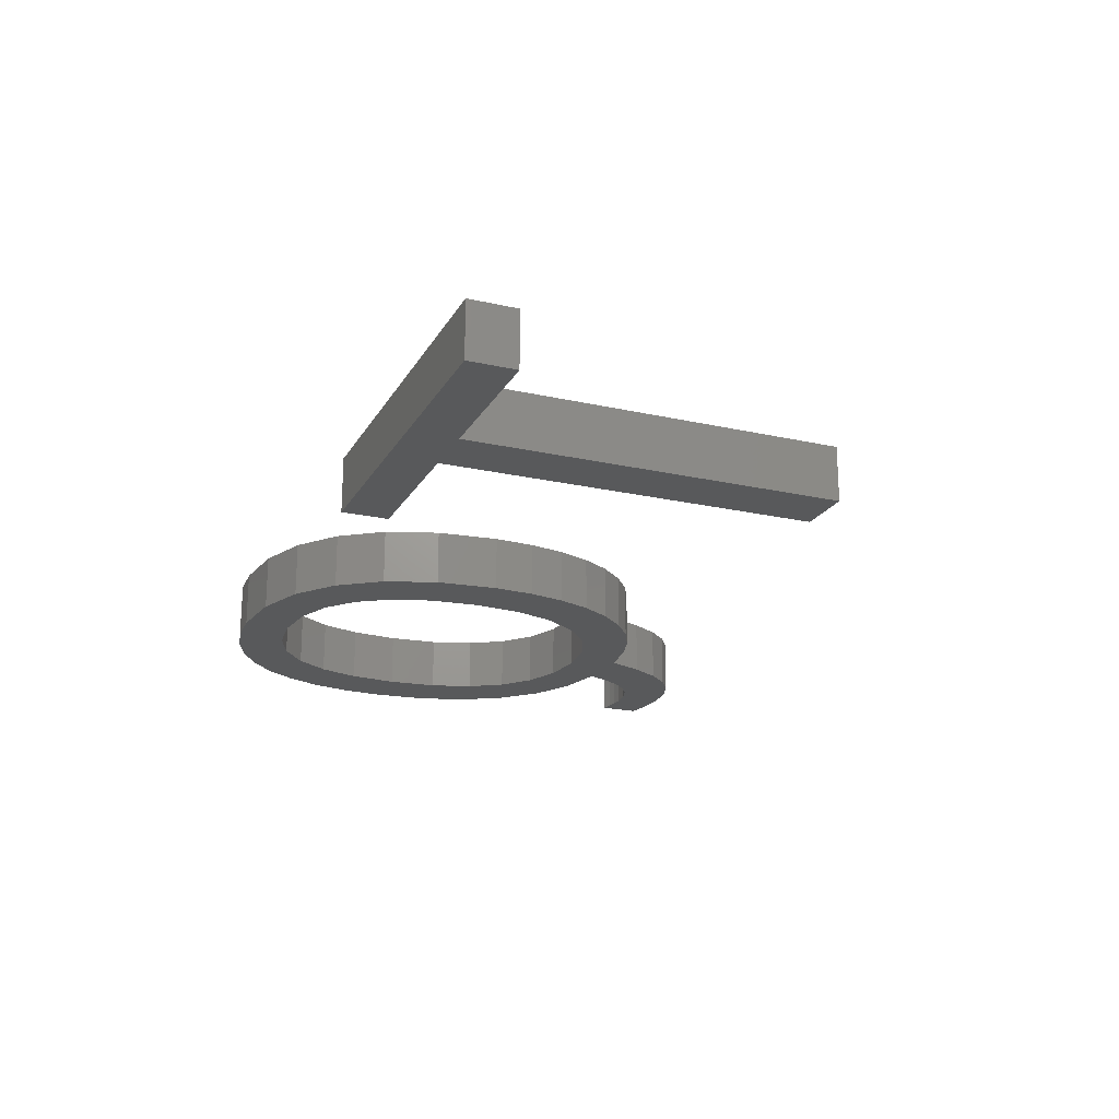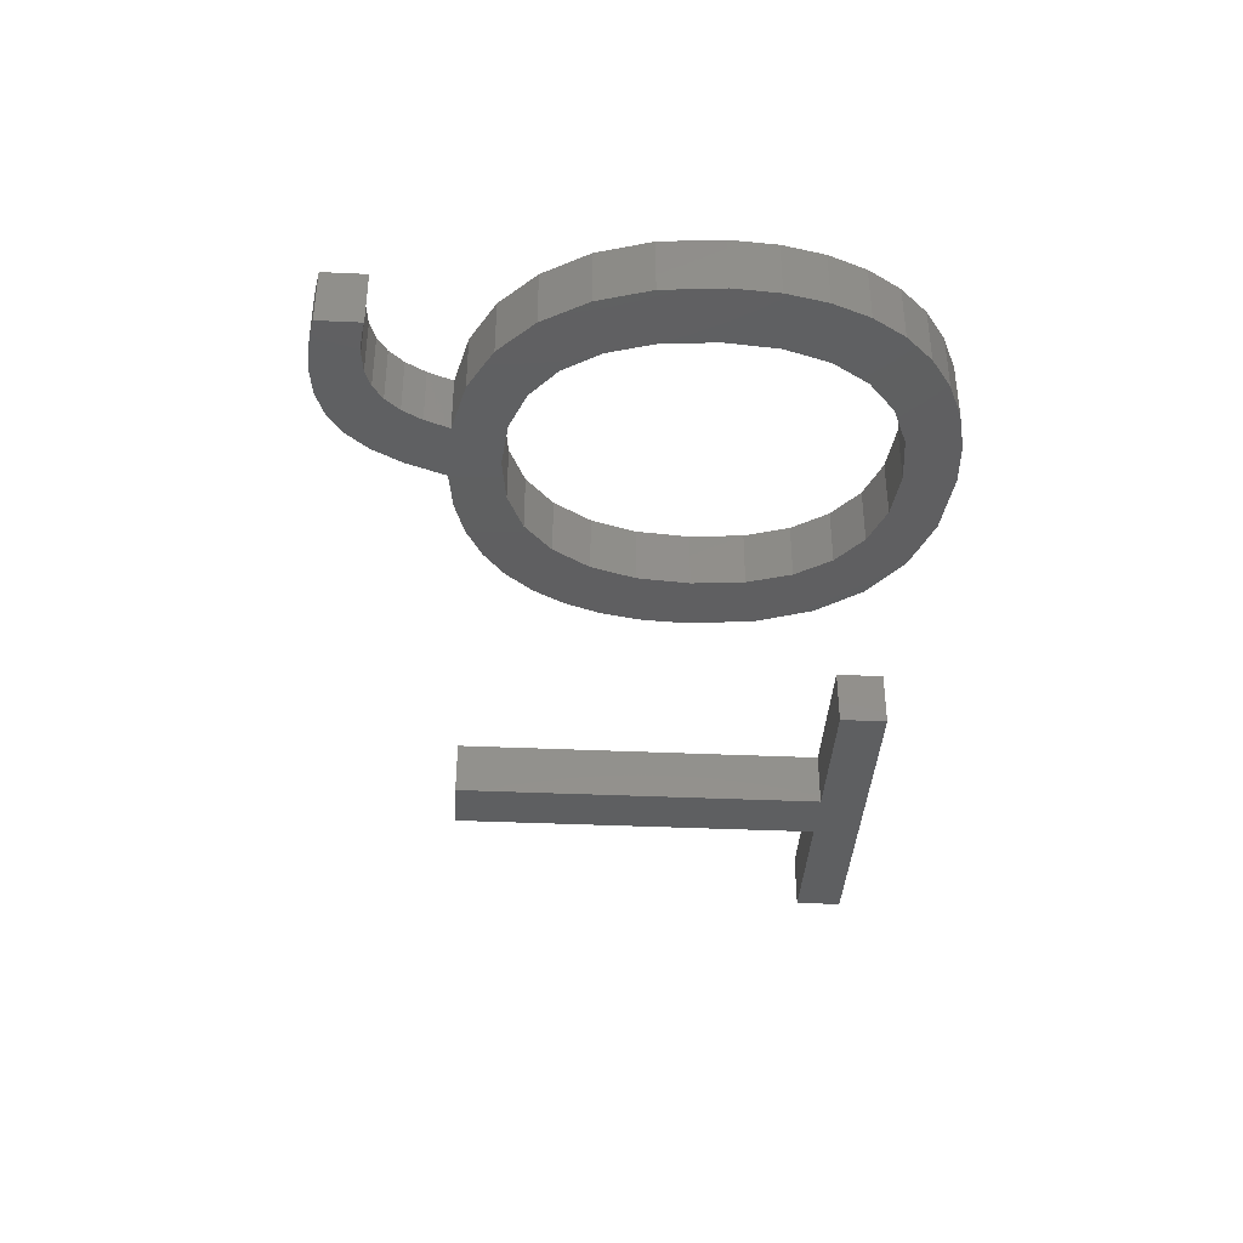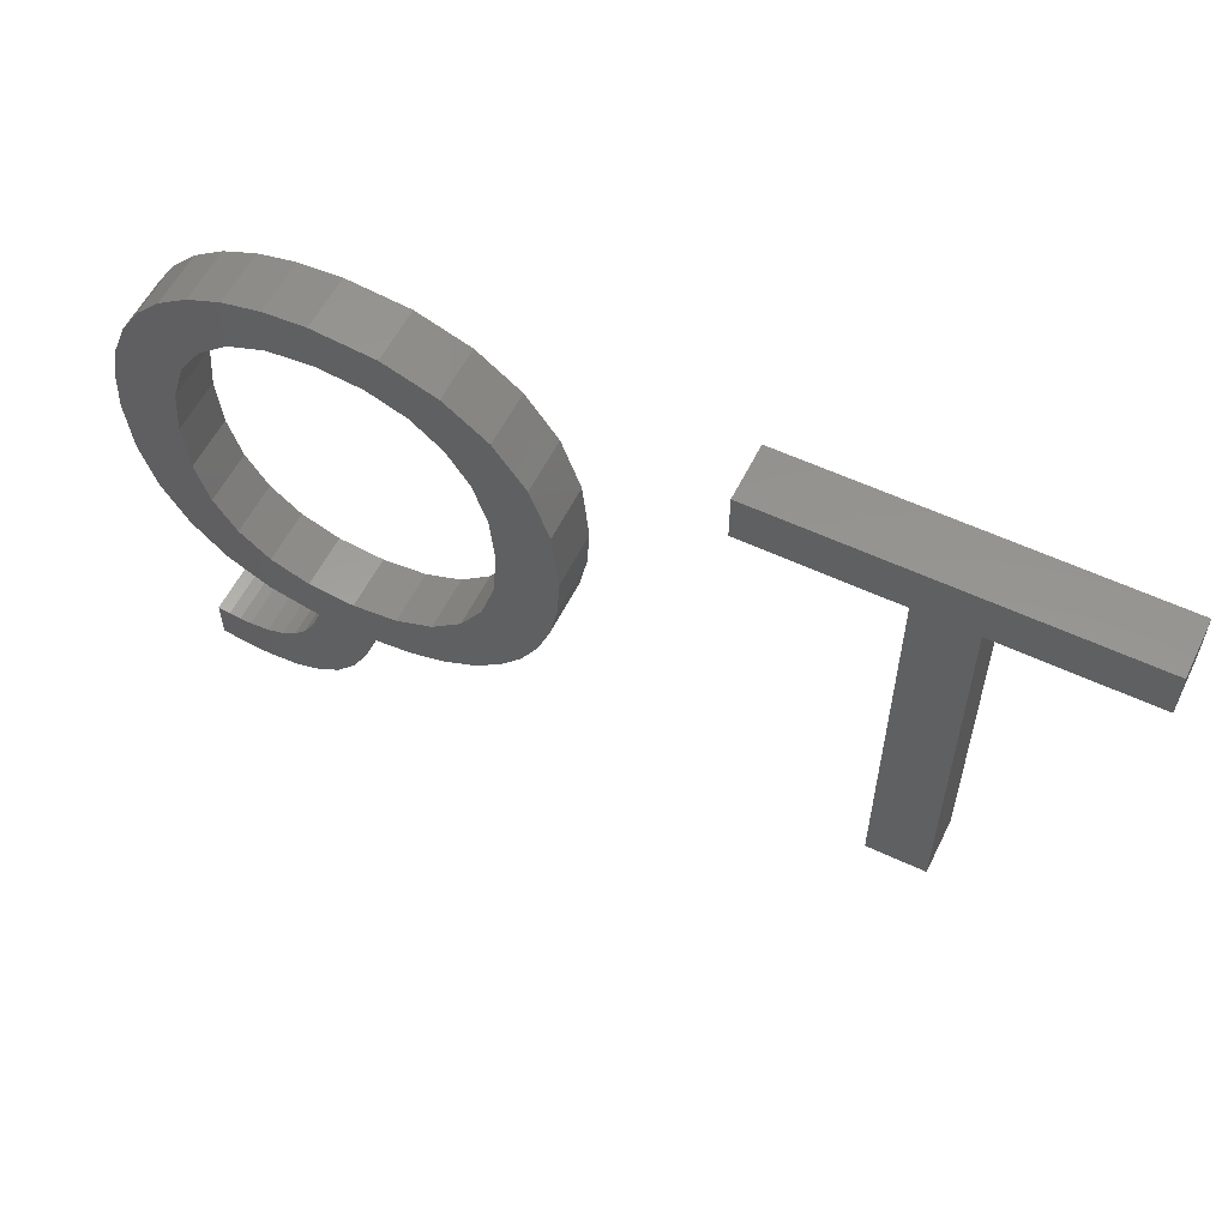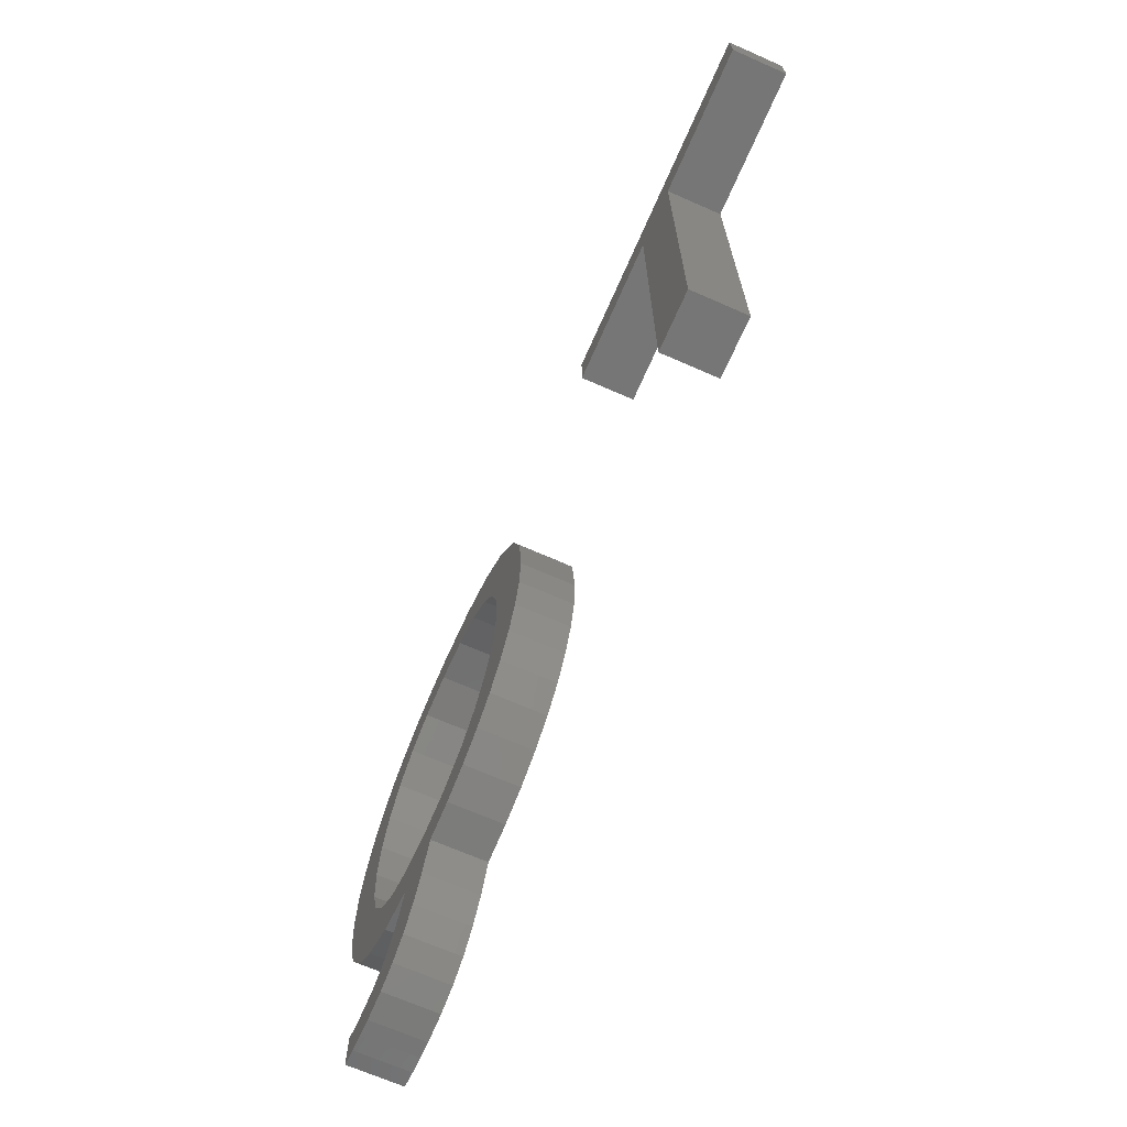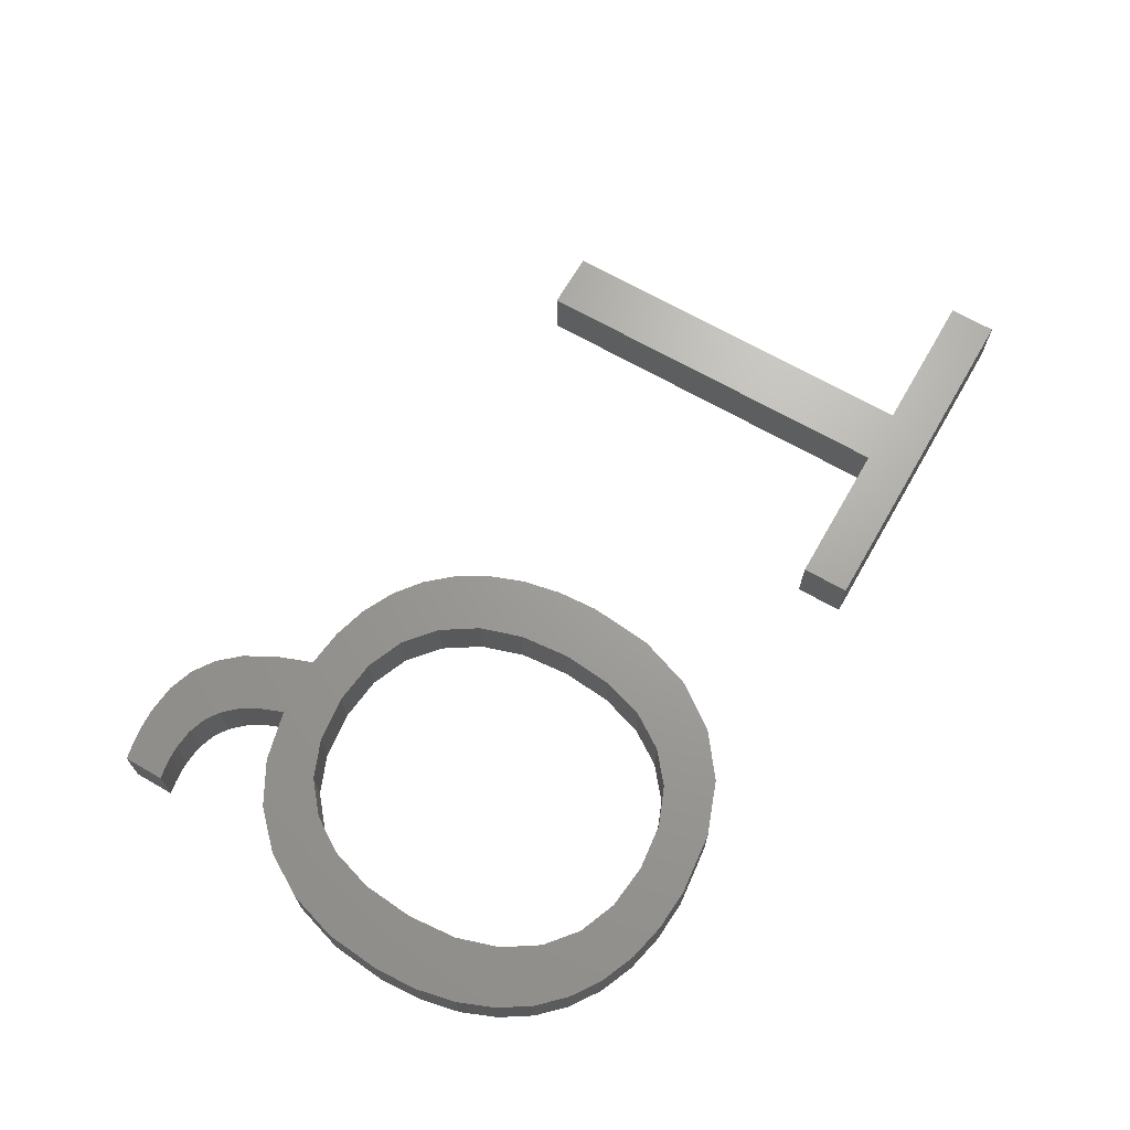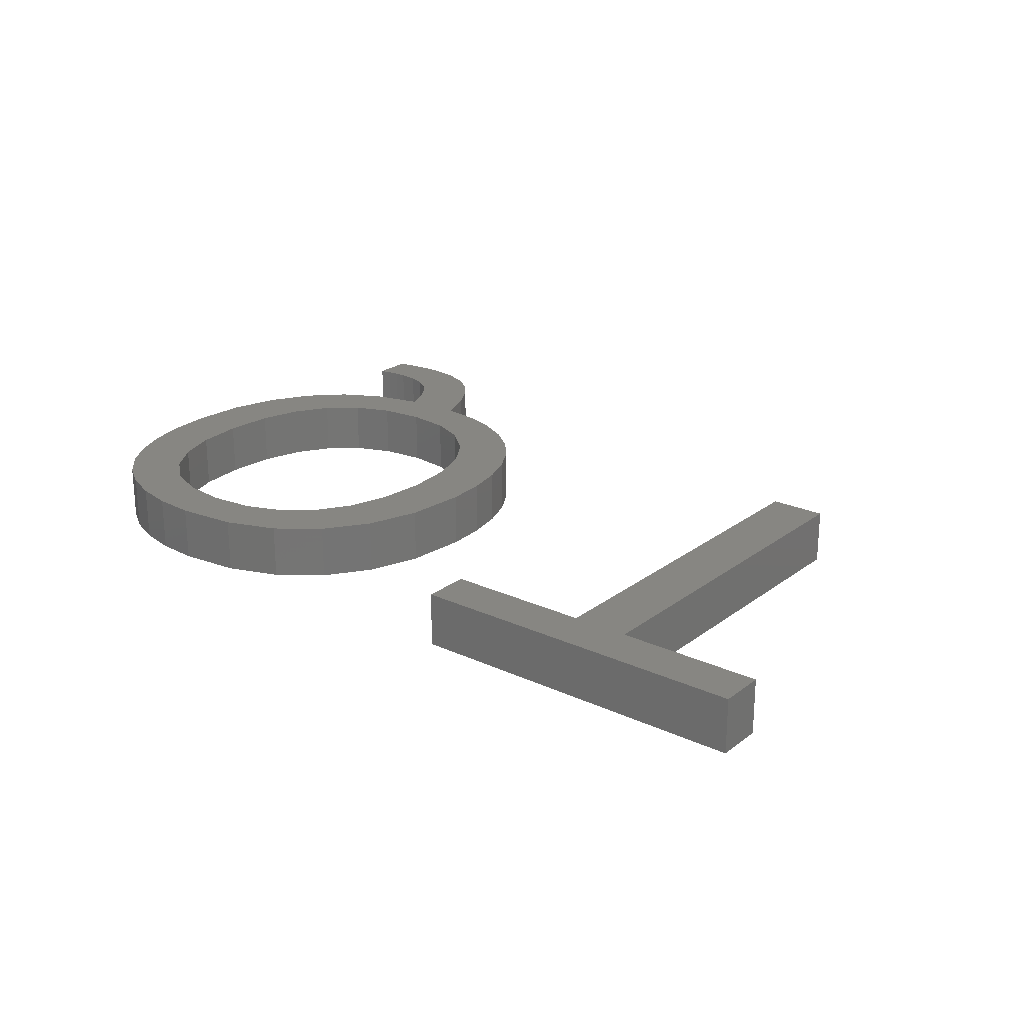
<metadata>
{"format":"stl","ext":"stl","renderer":"f3d","projection":"perspective","resolution":1024,"background":"white","views":[{"elev":-20.6,"azim":-112.2,"up":"+Z"},{"elev":-38.2,"azim":86.7,"up":"+Z"},{"elev":57.3,"azim":-153.9,"up":"+Y"},{"elev":-68.8,"azim":-113.7,"up":"+Y"},{"elev":68.0,"azim":119.9,"up":"+Z"},{"elev":22.9,"azim":-141.7,"up":"+Z"}]}
</metadata>
<code>
# stl→obj: 162 verts, 320 faces
v 38.87 0.8822 2
v 39.1 2.39 2
v 39.53 1.015 2
v 38.69 2.343 2
v 39.53 2.468 2
v 38.28 2.327 2
v 38.22 0.8026 2
v 37.6 0.776 2
v 37.59 2.395 2
v 36.57 0.8792 2
v 36.98 2.598 2
v 34.9 1.705 2
v 36 3.428 2
v 36.45 2.937 2
v 33.66 3.497 2
v 35.62 4.088 2
v 34.24 2.463 2
v 37.08 5.359 2
v 35.47 6.626 2
v 36.83 7.17 2
v 29.02 9.387 2
v 26.64 9.86 2
v 28.54 10.91 2
v 40.72 8.894 2
v 39.81 7.378 2
v 38.7 9.315 2
v 41.26 10.67 2
v 39.17 10.85 2
v 37.91 8.077 2
v 38.59 6.18 2
v 39.33 12.69 2
v 41.44 12.69 2
v 36.7 20.08 2
v 35.47 18.62 2
v 35.35 20.39 2
v 33.87 18.8 2
v 37.9 17.17 2
v 36.82 18.07 2
v 38.97 18.85 2
v 38.69 15.95 2
v 39.84 17.95 2
v 33.87 20.49 2
v 32.25 18.62 2
v 31.66 20.26 2
v 40.53 16.87 2
v 29.01 15.98 2
v 28.54 14.48 2
v 26.5 14.96 2
v 21.06 18.6 2
v 15.81 18.6 2
v 21.06 20.3 2
v 29.79 19.57 2
v 29.81 17.19 2
v 28.28 18.42 2
v 30.9 18.08 2
v 33.17 4.808 2
v 32.26 6.632 2
v 33.85 6.445 2
v 29.83 8.131 2
v 30.92 7.194 2
v 29.47 5.897 2
v 30.57 5.34 2
v 31.81 4.977 2
v 28.51 6.637 2
v 27.72 7.548 2
v 35.67 1.189 2
v 35.29 4.917 2
v 41.04 15.62 2
v 39.17 14.46 2
v 27.09 8.63 2
v 41.34 14.23 2
v 26.37 11.21 2
v 28.38 12.69 2
v 26.27 12.69 2
v 27.17 16.87 2
v 37.91 19.56 2
v 8.499 20.3 2
v 15.81 5 2
v 13.75 18.6 2
v 13.75 5 2
v 8.499 18.6 2
v 39.53 1.015 4
v 39.1 2.39 4
v 38.87 0.8822 4
v 38.69 2.343 4
v 39.53 2.468 4
v 38.28 2.327 4
v 38.22 0.8026 4
v 37.6 0.776 4
v 37.59 2.395 4
v 36.98 2.598 4
v 36.57 0.8792 4
v 36.45 2.937 4
v 36 3.428 4
v 34.9 1.705 4
v 34.24 2.463 4
v 35.62 4.088 4
v 33.66 3.497 4
v 36.83 7.17 4
v 35.47 6.626 4
v 37.08 5.359 4
v 28.54 10.91 4
v 26.64 9.86 4
v 29.02 9.387 4
v 38.7 9.315 4
v 39.81 7.378 4
v 40.72 8.894 4
v 39.17 10.85 4
v 41.26 10.67 4
v 38.59 6.18 4
v 37.91 8.077 4
v 41.44 12.69 4
v 39.33 12.69 4
v 35.35 20.39 4
v 35.47 18.62 4
v 36.7 20.08 4
v 33.87 18.8 4
v 38.97 18.85 4
v 36.82 18.07 4
v 37.9 17.17 4
v 39.84 17.95 4
v 38.69 15.95 4
v 31.66 20.26 4
v 32.25 18.62 4
v 33.87 20.49 4
v 40.53 16.87 4
v 26.5 14.96 4
v 28.54 14.48 4
v 29.01 15.98 4
v 21.06 20.3 4
v 15.81 18.6 4
v 21.06 18.6 4
v 28.28 18.42 4
v 29.81 17.19 4
v 29.79 19.57 4
v 30.9 18.08 4
v 33.85 6.445 4
v 32.26 6.632 4
v 33.17 4.808 4
v 29.47 5.897 4
v 30.92 7.194 4
v 29.83 8.131 4
v 30.57 5.34 4
v 31.81 4.977 4
v 28.51 6.637 4
v 27.72 7.548 4
v 35.67 1.189 4
v 35.29 4.917 4
v 39.17 14.46 4
v 41.04 15.62 4
v 27.09 8.63 4
v 41.34 14.23 4
v 28.38 12.69 4
v 26.37 11.21 4
v 26.27 12.69 4
v 27.17 16.87 4
v 37.91 19.56 4
v 8.499 20.3 4
v 13.75 18.6 4
v 15.81 5 4
v 13.75 5 4
v 8.499 18.6 4
f 1 2 3
f 4 2 1
f 2 5 3
f 6 4 1
f 7 6 1
f 7 8 6
f 6 8 9
f 9 10 11
f 12 13 14
f 15 16 17
f 18 19 20
f 21 22 23
f 24 25 26
f 27 24 28
f 29 25 30
f 31 32 27
f 33 34 35
f 36 35 34
f 37 38 39
f 40 37 41
f 42 43 44
f 45 40 41
f 46 47 48
f 49 50 51
f 52 53 54
f 44 43 55
f 56 57 58
f 59 60 61
f 60 57 62
f 62 57 63
f 63 57 56
f 64 59 61
f 65 59 64
f 17 16 13
f 66 12 14
f 15 67 16
f 58 67 56
f 56 67 15
f 17 13 12
f 11 66 14
f 11 10 66
f 9 8 10
f 40 68 69
f 70 21 65
f 60 62 61
f 32 31 71
f 65 21 59
f 70 22 21
f 23 72 73
f 22 72 23
f 73 74 47
f 72 74 73
f 47 74 48
f 46 75 54
f 48 75 46
f 53 46 54
f 55 53 52
f 44 55 52
f 36 42 35
f 43 42 36
f 33 38 34
f 38 76 39
f 33 76 38
f 37 39 41
f 45 68 40
f 69 71 31
f 68 71 69
f 27 28 31
f 24 26 28
f 25 29 26
f 30 20 29
f 30 18 20
f 18 67 19
f 19 67 58
f 51 50 77
f 50 78 79
f 79 78 80
f 50 79 77
f 79 81 77
f 82 83 84
f 84 83 85
f 82 86 83
f 84 85 87
f 84 87 88
f 87 89 88
f 90 89 87
f 91 92 90
f 93 94 95
f 96 97 98
f 99 100 101
f 102 103 104
f 105 106 107
f 108 107 109
f 110 106 111
f 109 112 113
f 114 115 116
f 115 114 117
f 118 119 120
f 121 120 122
f 123 124 125
f 121 122 126
f 127 128 129
f 130 131 132
f 133 134 135
f 136 124 123
f 137 138 139
f 140 141 142
f 143 138 141
f 144 138 143
f 139 138 144
f 140 142 145
f 145 142 146
f 94 97 96
f 93 95 147
f 97 148 98
f 139 148 137
f 98 148 139
f 95 94 96
f 93 147 91
f 147 92 91
f 92 89 90
f 149 150 122
f 146 104 151
f 140 143 141
f 152 113 112
f 142 104 146
f 104 103 151
f 153 154 102
f 102 154 103
f 128 155 153
f 153 155 154
f 127 155 128
f 133 156 129
f 129 156 127
f 133 129 134
f 135 134 136
f 135 136 123
f 114 125 117
f 117 125 124
f 115 119 116
f 118 157 119
f 119 157 116
f 121 118 120
f 122 150 126
f 113 152 149
f 149 152 150
f 113 108 109
f 108 105 107
f 105 111 106
f 111 99 110
f 99 101 110
f 100 148 101
f 137 148 100
f 158 131 130
f 159 160 131
f 161 160 159
f 158 159 131
f 158 162 159
f 1 88 7
f 1 84 88
f 3 84 1
f 3 82 84
f 5 82 3
f 5 86 82
f 2 86 5
f 2 83 86
f 4 83 2
f 4 85 83
f 6 85 4
f 6 87 85
f 9 87 6
f 9 90 87
f 11 90 9
f 11 91 90
f 14 91 11
f 14 93 91
f 13 93 14
f 13 94 93
f 16 94 13
f 16 97 94
f 67 97 16
f 67 148 97
f 18 148 67
f 18 101 148
f 30 101 18
f 30 110 101
f 25 110 30
f 25 106 110
f 24 106 25
f 24 107 106
f 27 107 24
f 27 109 107
f 32 109 27
f 32 112 109
f 71 112 32
f 71 152 112
f 68 152 71
f 68 150 152
f 45 150 68
f 45 126 150
f 41 126 45
f 41 121 126
f 39 121 41
f 39 118 121
f 76 118 39
f 76 157 118
f 33 157 76
f 33 116 157
f 35 116 33
f 35 114 116
f 42 114 35
f 42 125 114
f 44 125 42
f 44 123 125
f 52 123 44
f 52 135 123
f 54 135 52
f 54 133 135
f 75 133 54
f 75 156 133
f 48 156 75
f 48 127 156
f 74 127 48
f 74 155 127
f 72 155 74
f 72 154 155
f 22 154 72
f 22 103 154
f 70 103 22
f 70 151 103
f 65 151 70
f 65 146 151
f 64 146 65
f 64 145 146
f 61 145 64
f 61 140 145
f 62 140 61
f 62 143 140
f 63 143 62
f 63 144 143
f 56 144 63
f 56 139 144
f 15 139 56
f 15 98 139
f 17 98 15
f 17 96 98
f 12 96 17
f 12 95 96
f 66 95 12
f 66 147 95
f 10 147 66
f 10 92 147
f 8 92 10
f 8 89 92
f 7 89 8
f 7 88 89
f 60 141 57
f 138 57 141
f 59 142 60
f 141 60 142
f 21 104 59
f 142 59 104
f 23 102 21
f 104 21 102
f 73 153 23
f 102 23 153
f 47 128 73
f 153 73 128
f 46 129 47
f 128 47 129
f 53 134 46
f 129 46 134
f 55 136 53
f 134 53 136
f 43 124 55
f 136 55 124
f 36 117 43
f 124 43 117
f 34 115 36
f 117 36 115
f 38 119 34
f 115 34 119
f 37 120 38
f 119 38 120
f 40 122 37
f 120 37 122
f 69 149 40
f 122 40 149
f 31 113 69
f 149 69 113
f 28 108 31
f 113 31 108
f 26 105 28
f 108 28 105
f 29 111 26
f 105 26 111
f 20 99 29
f 111 29 99
f 19 100 20
f 99 20 100
f 58 137 19
f 100 19 137
f 57 138 58
f 137 58 138
f 49 131 50
f 49 132 131
f 51 132 49
f 51 130 132
f 77 130 51
f 77 158 130
f 81 158 77
f 81 162 158
f 79 162 81
f 79 159 162
f 80 159 79
f 80 161 159
f 78 161 80
f 78 160 161
f 50 160 78
f 50 131 160

</code>
